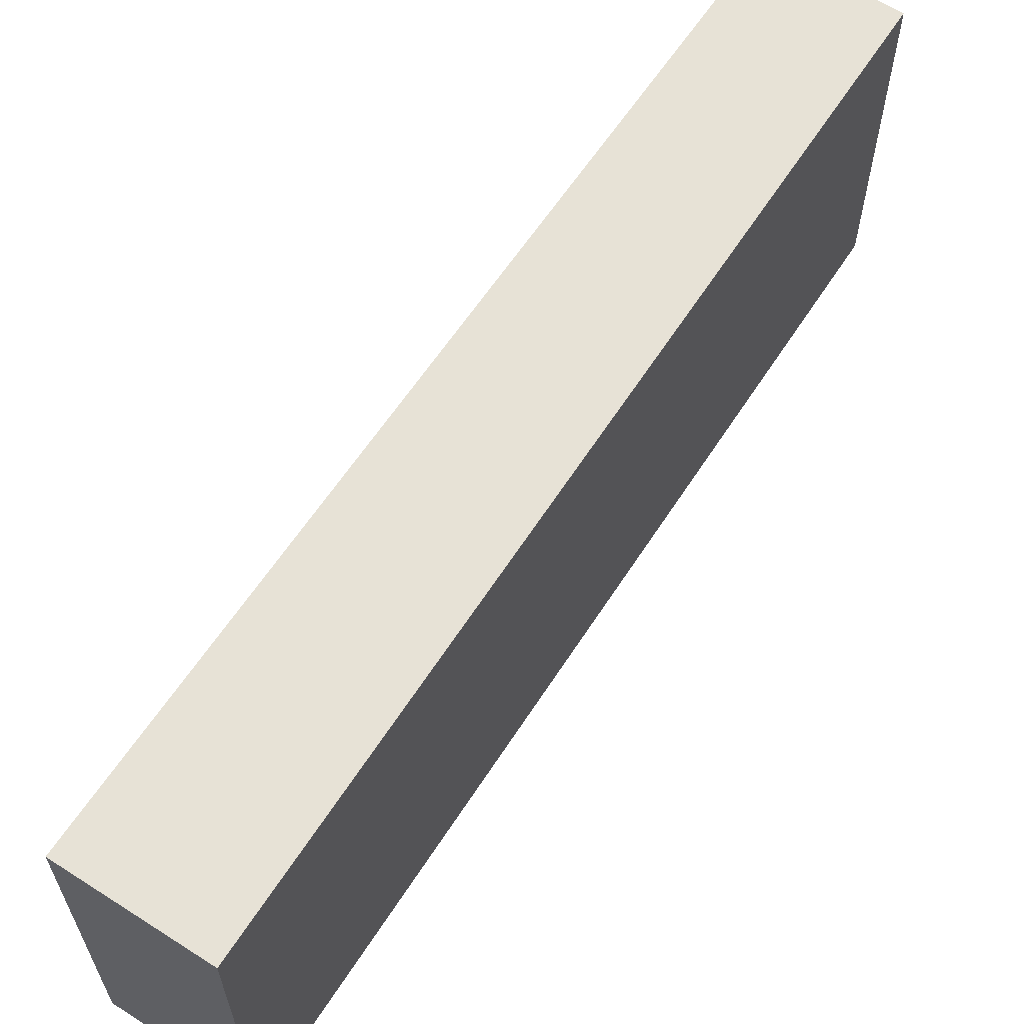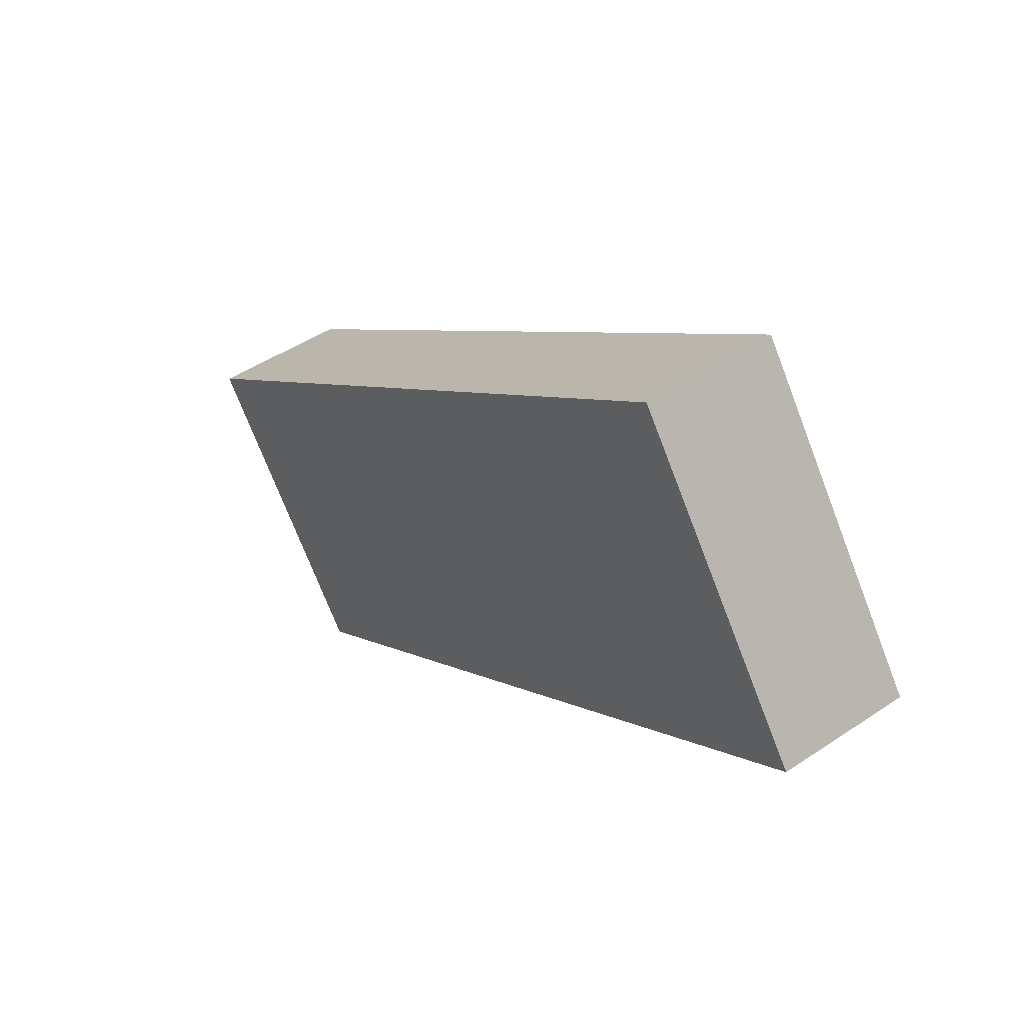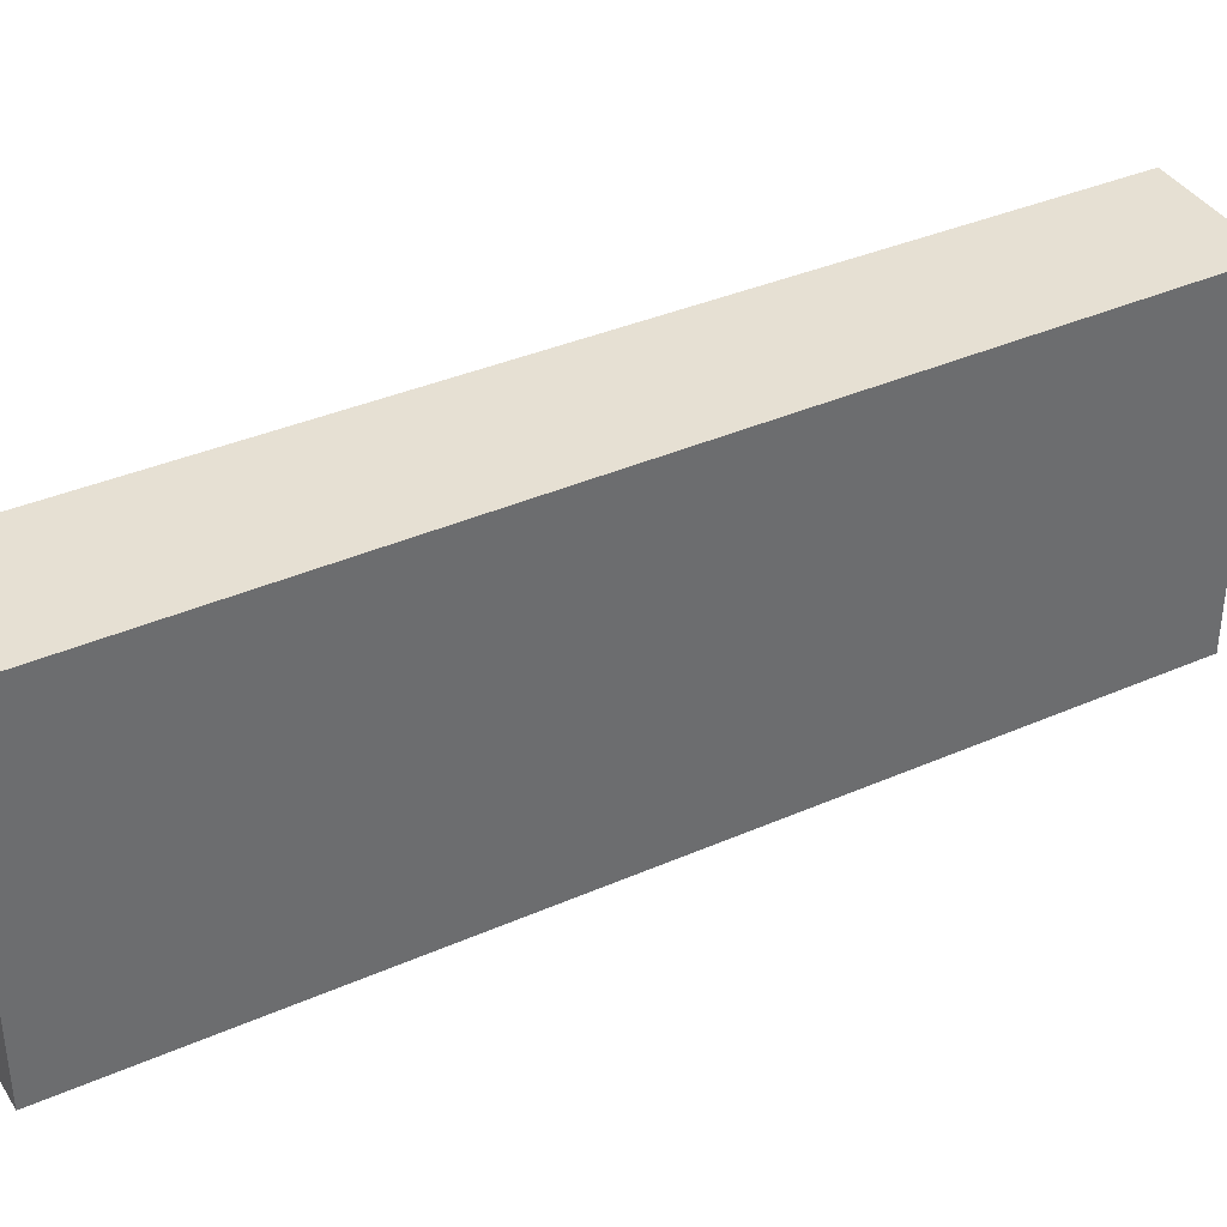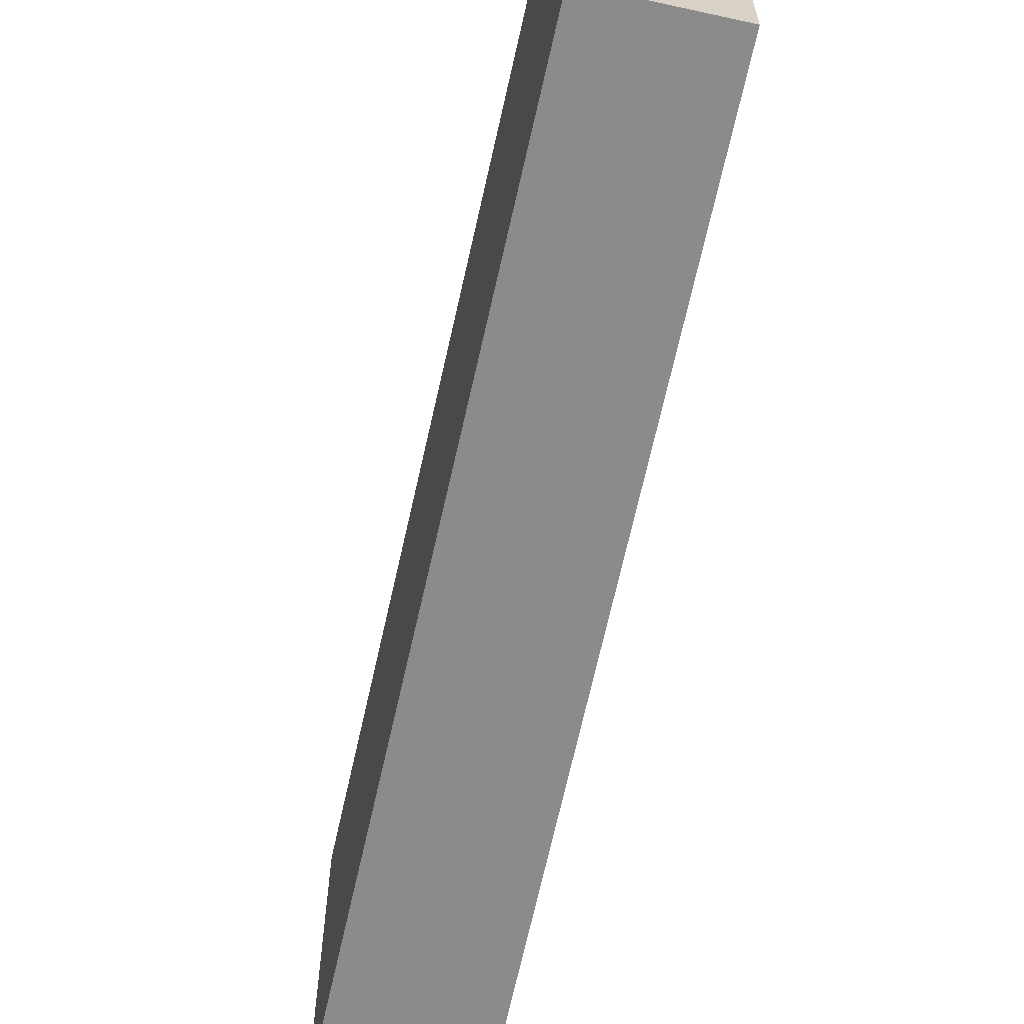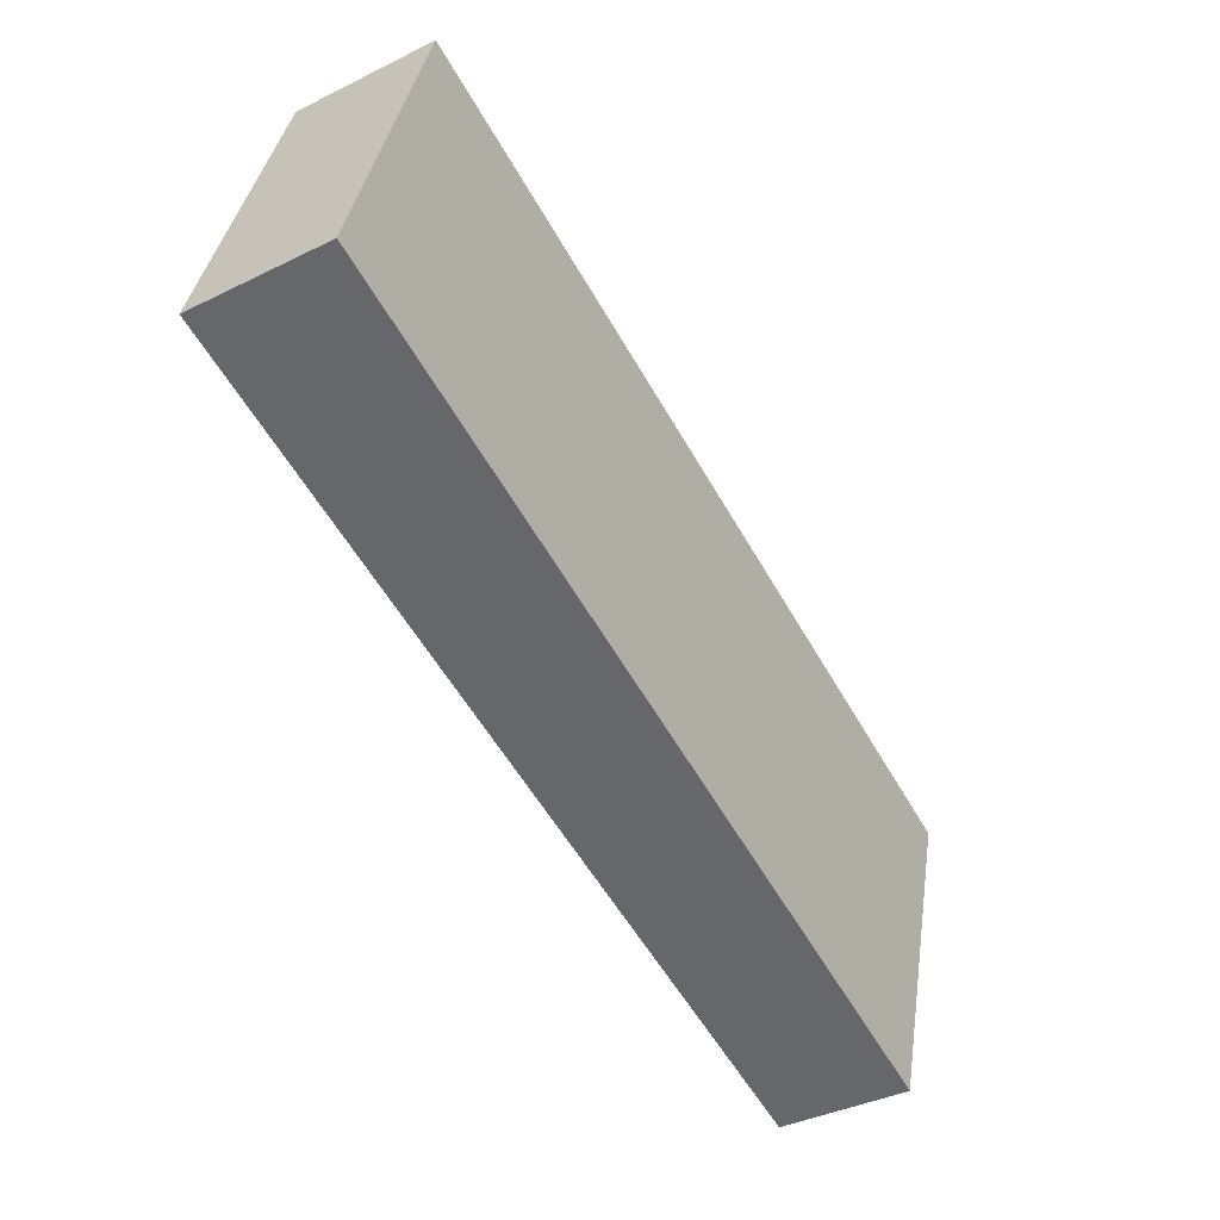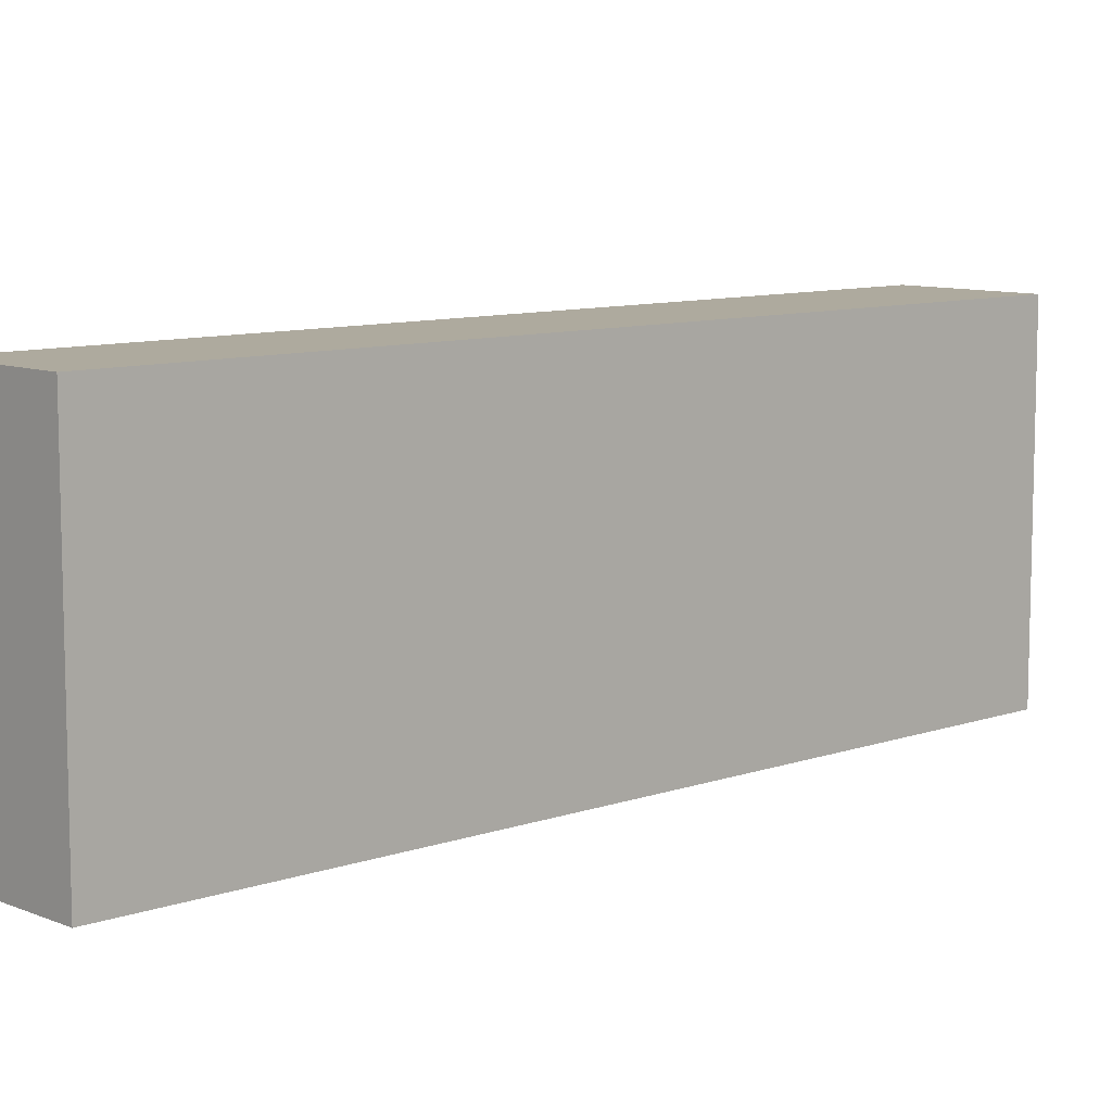
<metadata>
{"format":"obj","ext":"obj","renderer":"f3d","projection":"perspective","resolution":1024,"background":"white","views":[{"elev":63.2,"azim":63.5,"up":"+Y"},{"elev":-73.0,"azim":-158.9,"up":"+Z"},{"elev":38.5,"azim":91.6,"up":"+Y"},{"elev":-63.8,"azim":-161.9,"up":"+Y"},{"elev":36.8,"azim":-171.4,"up":"+Z"},{"elev":9.3,"azim":-102.7,"up":"+Y"}]}
</metadata>
<code>
v  0 2.725 1.669e-16
v  4.674 2.725 5.854
v  0.899 2.725 -0.532
v  3.693 2.725 6.432
v  0.899 3.258e-17 -0.532
v  0 0 0
v  3.693 -3.938e-16 6.432
v  4.674 -3.585e-16 5.854
g defaultobject
f 1 2 3
f 2 1 4
f 5 1 3
f 1 5 6
f 6 4 1
f 4 6 7
f 7 2 4
f 2 7 8
f 8 3 2
f 3 8 5
f 8 6 5
f 6 8 7

</code>
